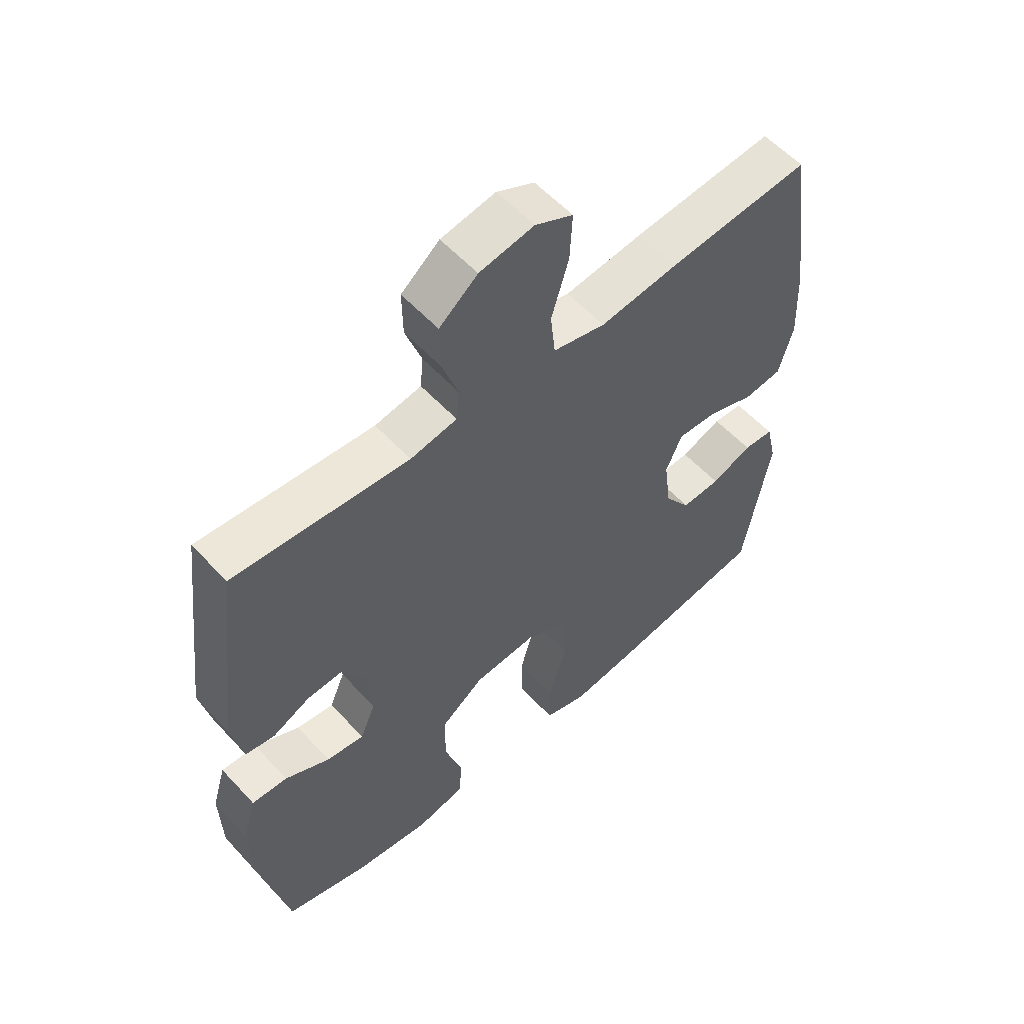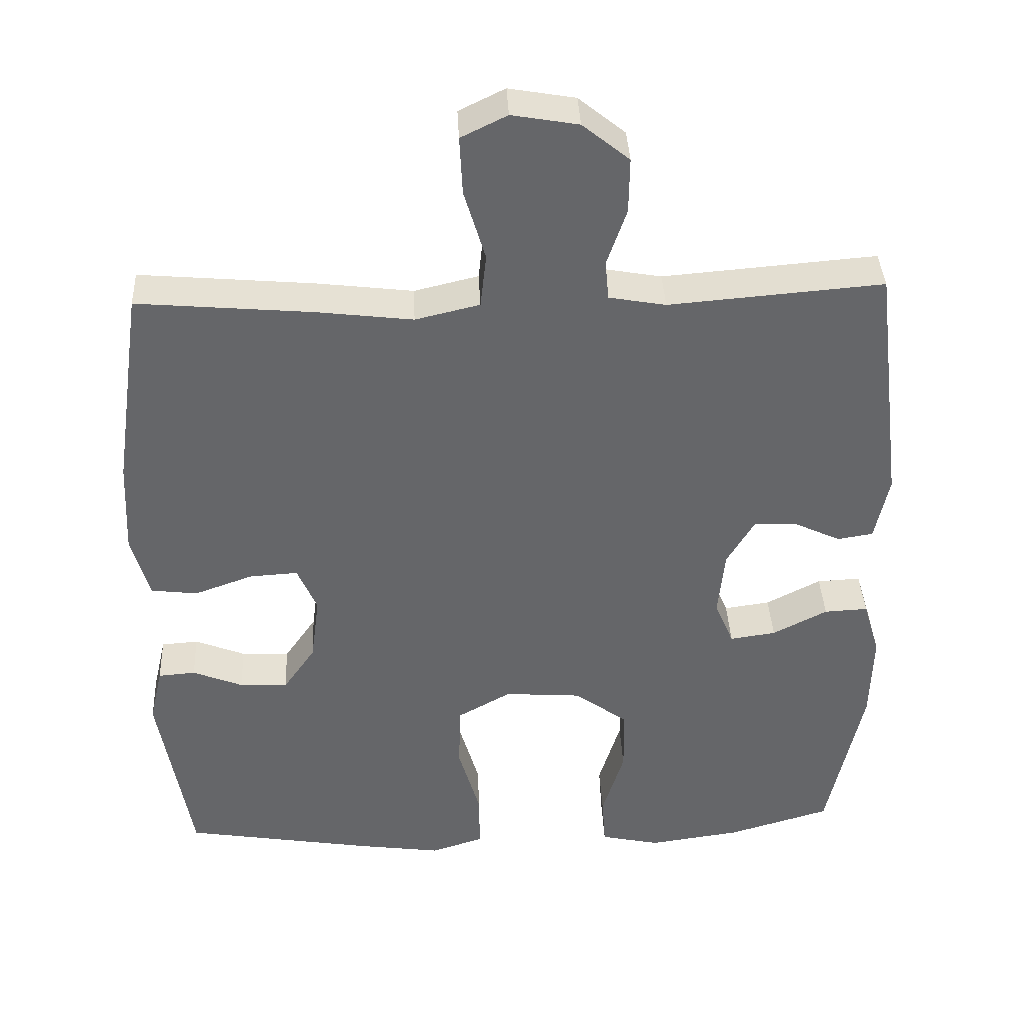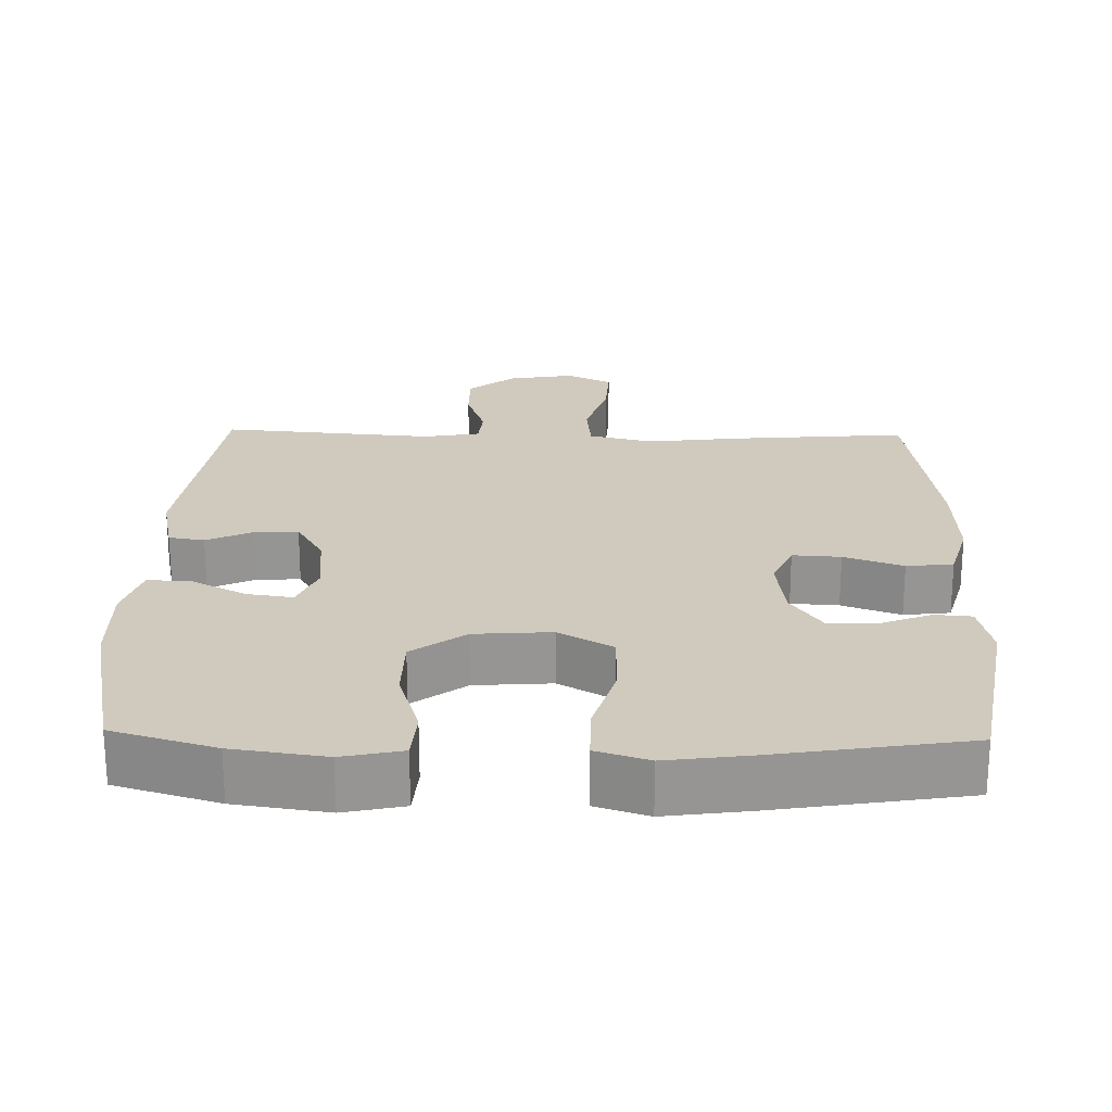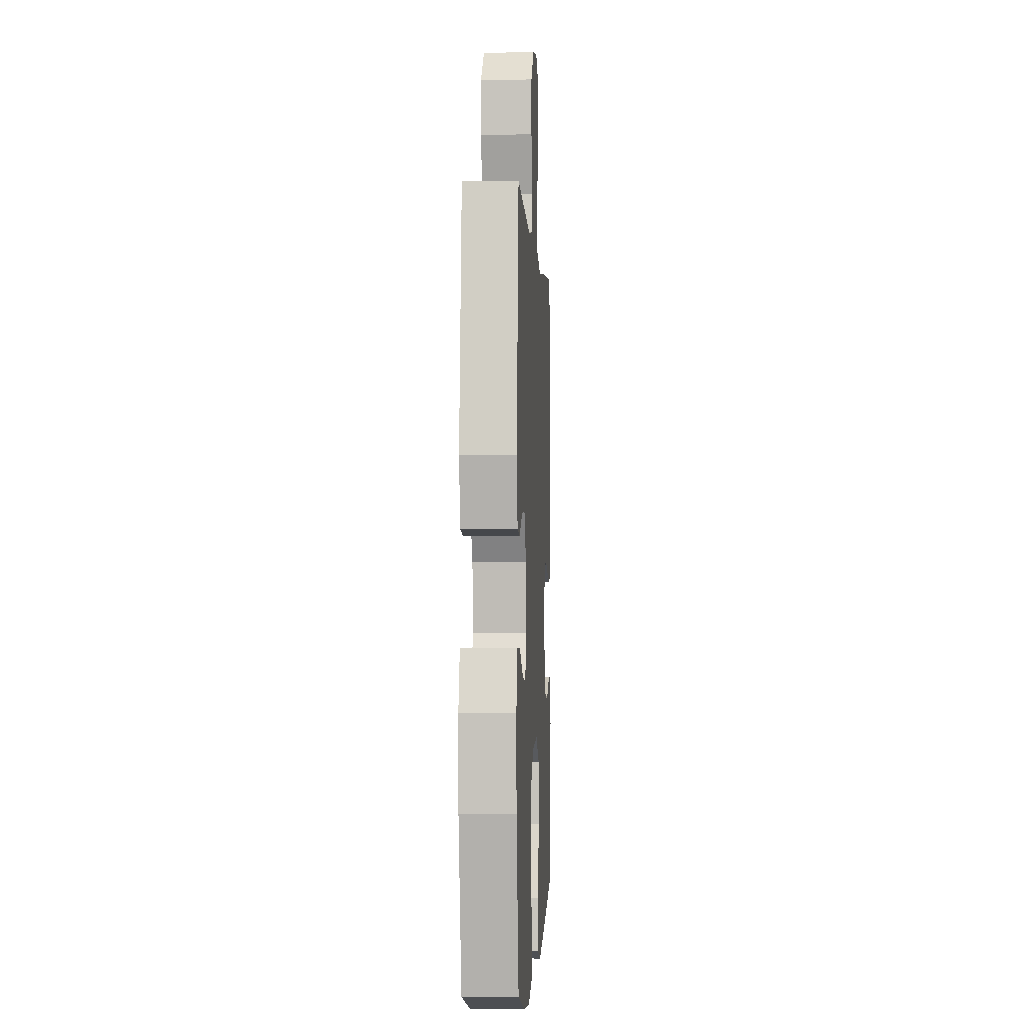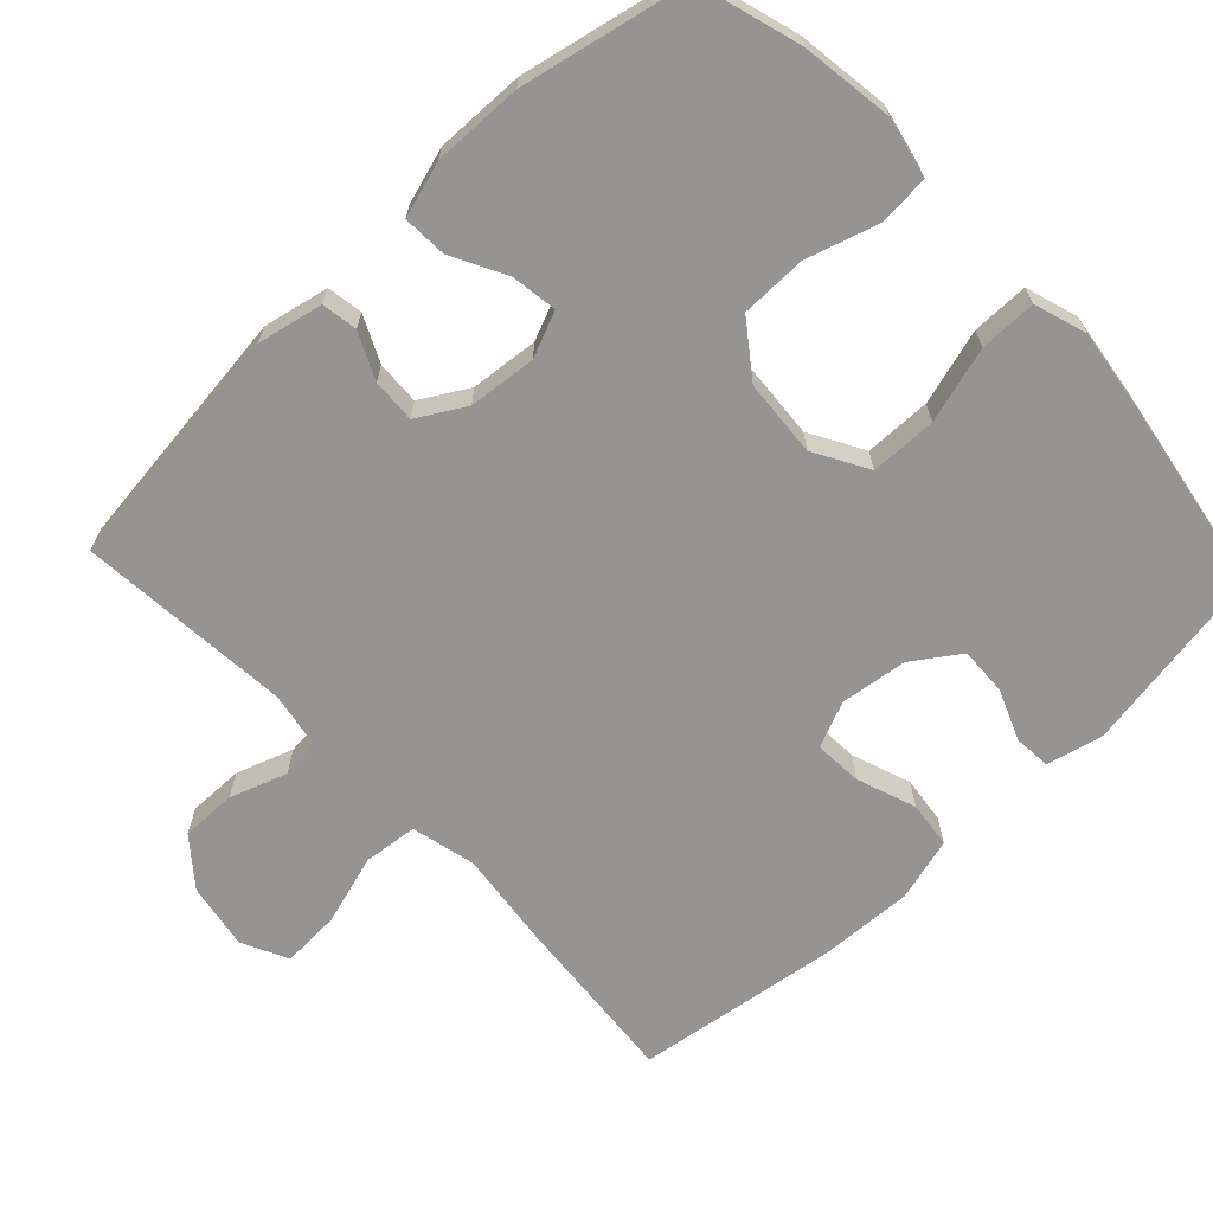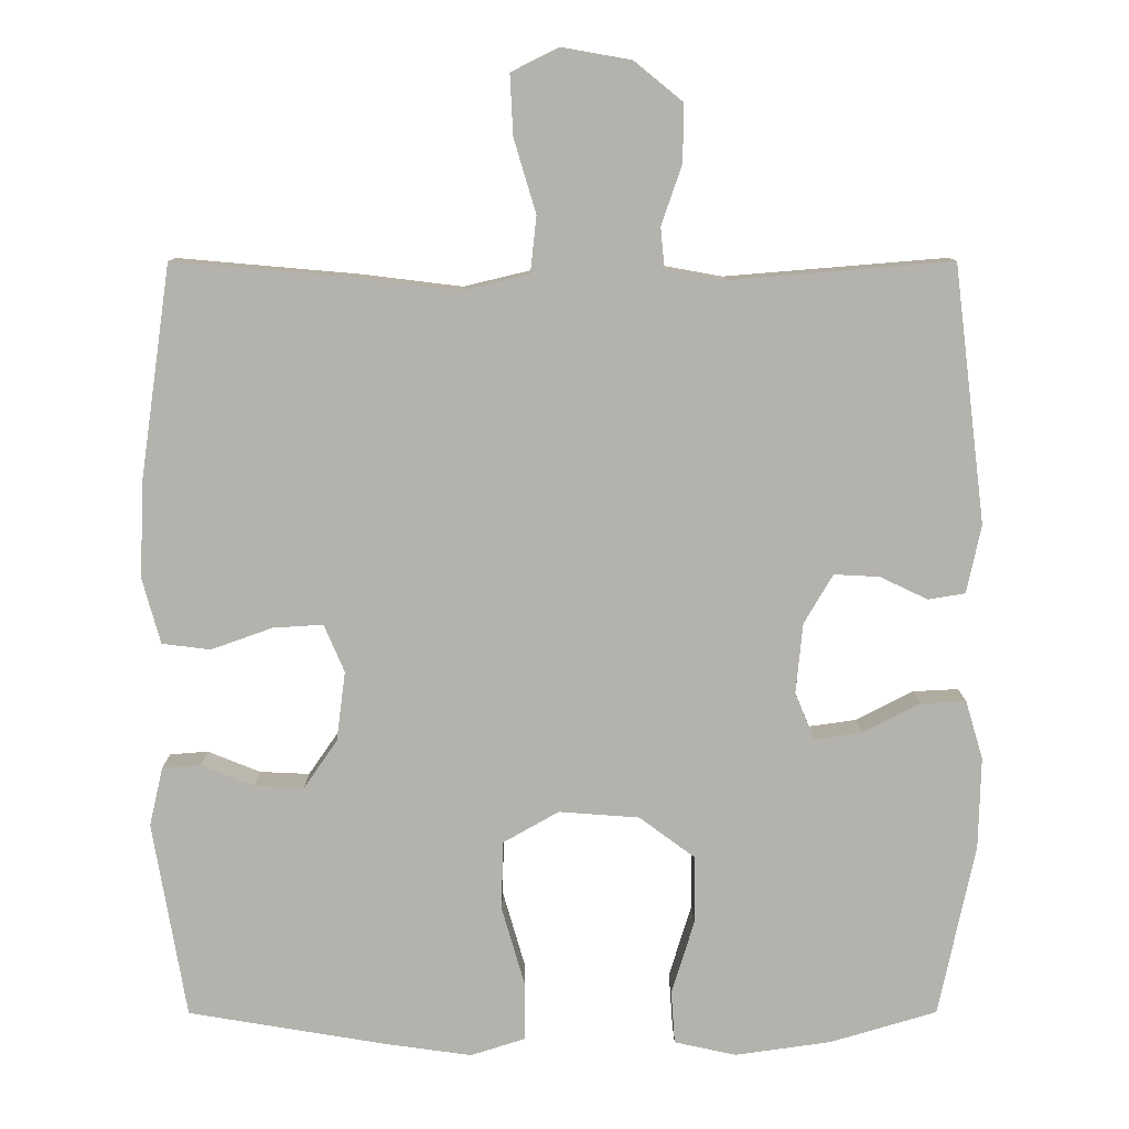
<metadata>
{"format":"obj","ext":"obj","renderer":"f3d","projection":"perspective","resolution":1024,"background":"white","views":[{"elev":56.9,"azim":138.0,"up":"+Z"},{"elev":38.5,"azim":-2.7,"up":"+Z"},{"elev":22.8,"azim":-178.6,"up":"+Y"},{"elev":-1.2,"azim":93.1,"up":"+Z"},{"elev":-67.1,"azim":133.4,"up":"+Y"},{"elev":10.4,"azim":-0.2,"up":"+Z"}]}
</metadata>
<code>
v 0.5 0.07 0.5
v 0.542 0.07 0.161
v 0.523 0.07 0.071
v 0.474 0.07 0.063
v 0.411 0.07 0.093
v 0.351 0.07 0.096
v 0.313 0.07 0.031
v 0.304 0.07 -0.062
v 0.33 0.07 -0.124
v 0.393 0.07 -0.115
v 0.468 0.07 -0.076
v 0.528 0.07 -0.073
v 0.551 0.07 -0.15
v 0.548 0.07 -0.272
v 0.5 0.07 -0.5
v 0.359 0.07 -0.542
v 0.232 0.07 -0.56
v 0.15 0.07 -0.542
v 0.145 0.07 -0.472
v 0.175 0.07 -0.374
v 0.174 0.07 -0.284
v 0.101 0.07 -0.23
v -0.005 0.07 -0.222
v -0.079 0.07 -0.264
v -0.081 0.07 -0.355
v -0.051 0.07 -0.459
v -0.051 0.07 -0.537
v -0.123 0.07 -0.56
v -0.237 0.07 -0.544
v -0.5 0.07 -0.5
v -0.544 0.07 -0.24
v -0.526 0.07 -0.162
v -0.475 0.07 -0.158
v -0.406 0.07 -0.186
v -0.34 0.07 -0.189
v -0.296 0.07 -0.125
v -0.284 0.07 -0.033
v -0.311 0.07 0.03
v -0.377 0.07 0.026
v -0.458 0.07 -0.003
v -0.522 0.07 0.005
v -0.546 0.07 0.092
v -0.54 0.07 0.222
v -0.5 0.07 0.5
v -0.26 0.07 0.479
v -0.129 0.07 0.463
v -0.041 0.07 0.484
v -0.033 0.07 0.558
v -0.062 0.07 0.655
v -0.066 0.07 0.735
v -0.003 0.07 0.766
v 0.088 0.07 0.75
v 0.152 0.07 0.698
v 0.151 0.07 0.622
v 0.124 0.07 0.544
v 0.129 0.07 0.49
v 0.207 0.07 0.476
v 0.5 0 0.5
v 0.542 0 0.161
v 0.523 0 0.071
v 0.474 0 0.063
v 0.411 0 0.093
v 0.351 0 0.096
v 0.313 0 0.031
v 0.304 0 -0.062
v 0.33 0 -0.124
v 0.393 0 -0.115
v 0.468 0 -0.076
v 0.528 0 -0.073
v 0.551 0 -0.15
v 0.548 0 -0.272
v 0.5 0 -0.5
v 0.359 0 -0.542
v 0.232 0 -0.56
v 0.15 0 -0.542
v 0.145 0 -0.472
v 0.175 0 -0.374
v 0.174 0 -0.284
v 0.101 0 -0.23
v -0.005 0 -0.222
v -0.079 0 -0.264
v -0.081 0 -0.355
v -0.051 0 -0.459
v -0.051 0 -0.537
v -0.123 0 -0.56
v -0.237 0 -0.544
v -0.5 0 -0.5
v -0.544 0 -0.24
v -0.526 0 -0.162
v -0.475 0 -0.158
v -0.406 0 -0.186
v -0.34 0 -0.189
v -0.296 0 -0.125
v -0.284 0 -0.033
v -0.311 0 0.03
v -0.377 0 0.026
v -0.458 0 -0.003
v -0.522 0 0.005
v -0.546 0 0.092
v -0.54 0 0.222
v -0.5 0 0.5
v -0.26 0 0.479
v -0.129 0 0.463
v -0.041 0 0.484
v -0.033 0 0.558
v -0.062 0 0.655
v -0.066 0 0.735
v -0.003 0 0.766
v 0.088 0 0.75
v 0.152 0 0.698
v 0.151 0 0.622
v 0.124 0 0.544
v 0.129 0 0.49
v 0.207 0 0.476
f 52 53 54 55
f 52 55 56
f 51 52 56
f 48 49 50 51
f 47 48 51 56
f 46 47 56 57
f 44 45 46
f 43 44 46
f 42 43 46 57
f 39 40 41 42
f 38 39 42 57
f 31 32 33 34
f 31 34 35
f 30 31 35
f 29 30 35 36
f 25 26 27 28
f 24 25 28 29
f 17 18 19 20
f 17 20 21
f 16 17 21
f 15 16 21
f 14 15 21 22
f 10 11 12 13
f 9 10 13 14
f 2 3 4 5
f 2 5 6
f 1 2 6
f 37 38 57 1
f 24 29 36 37
f 23 24 37 1
f 9 14 22
f 8 9 22 23
f 7 8 23
f 1 6 7 23
f 112 111 110 109
f 113 112 109
f 113 109 108
f 108 107 106 105
f 113 108 105 104
f 114 113 104 103
f 103 102 101
f 103 101 100
f 114 103 100 99
f 99 98 97 96
f 114 99 96 95
f 91 90 89 88
f 92 91 88
f 92 88 87
f 93 92 87 86
f 85 84 83 82
f 86 85 82 81
f 77 76 75 74
f 78 77 74
f 78 74 73
f 78 73 72
f 79 78 72 71
f 70 69 68 67
f 71 70 67 66
f 62 61 60 59
f 63 62 59
f 63 59 58
f 58 114 95 94
f 94 93 86 81
f 58 94 81 80
f 79 71 66
f 80 79 66 65
f 80 65 64
f 80 64 63 58
f 1 58 59 2
f 2 59 60 3
f 3 60 61 4
f 4 61 62 5
f 5 62 63 6
f 6 63 64 7
f 7 64 65 8
f 8 65 66 9
f 9 66 67 10
f 10 67 68 11
f 11 68 69 12
f 12 69 70 13
f 13 70 71 14
f 14 71 72 15
f 15 72 73 16
f 16 73 74 17
f 17 74 75 18
f 18 75 76 19
f 19 76 77 20
f 20 77 78 21
f 21 78 79 22
f 22 79 80 23
f 23 80 81 24
f 24 81 82 25
f 25 82 83 26
f 26 83 84 27
f 27 84 85 28
f 28 85 86 29
f 29 86 87 30
f 30 87 88 31
f 31 88 89 32
f 32 89 90 33
f 33 90 91 34
f 34 91 92 35
f 35 92 93 36
f 36 93 94 37
f 37 94 95 38
f 38 95 96 39
f 39 96 97 40
f 40 97 98 41
f 41 98 99 42
f 42 99 100 43
f 43 100 101 44
f 44 101 102 45
f 45 102 103 46
f 46 103 104 47
f 47 104 105 48
f 48 105 106 49
f 49 106 107 50
f 50 107 108 51
f 51 108 109 52
f 52 109 110 53
f 53 110 111 54
f 54 111 112 55
f 55 112 113 56
f 56 113 114 57
f 57 114 58 1

</code>
